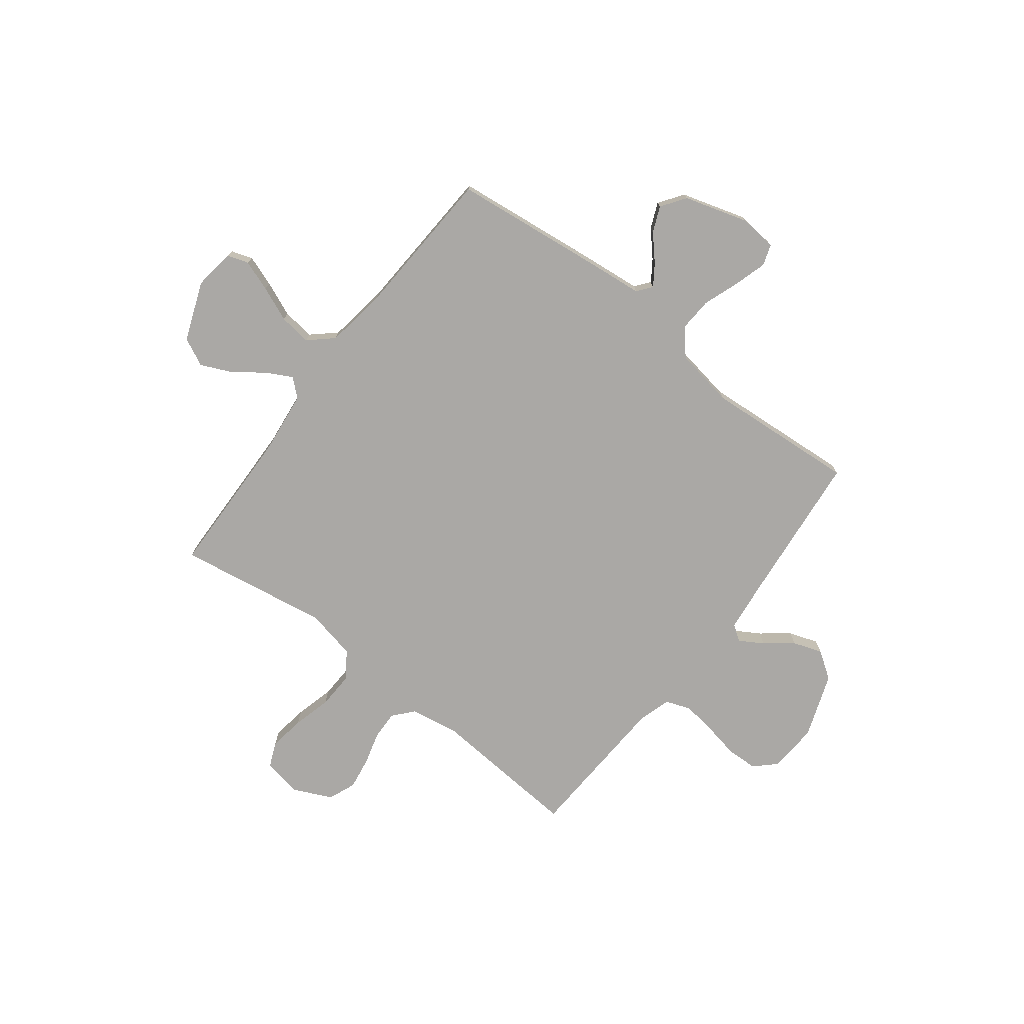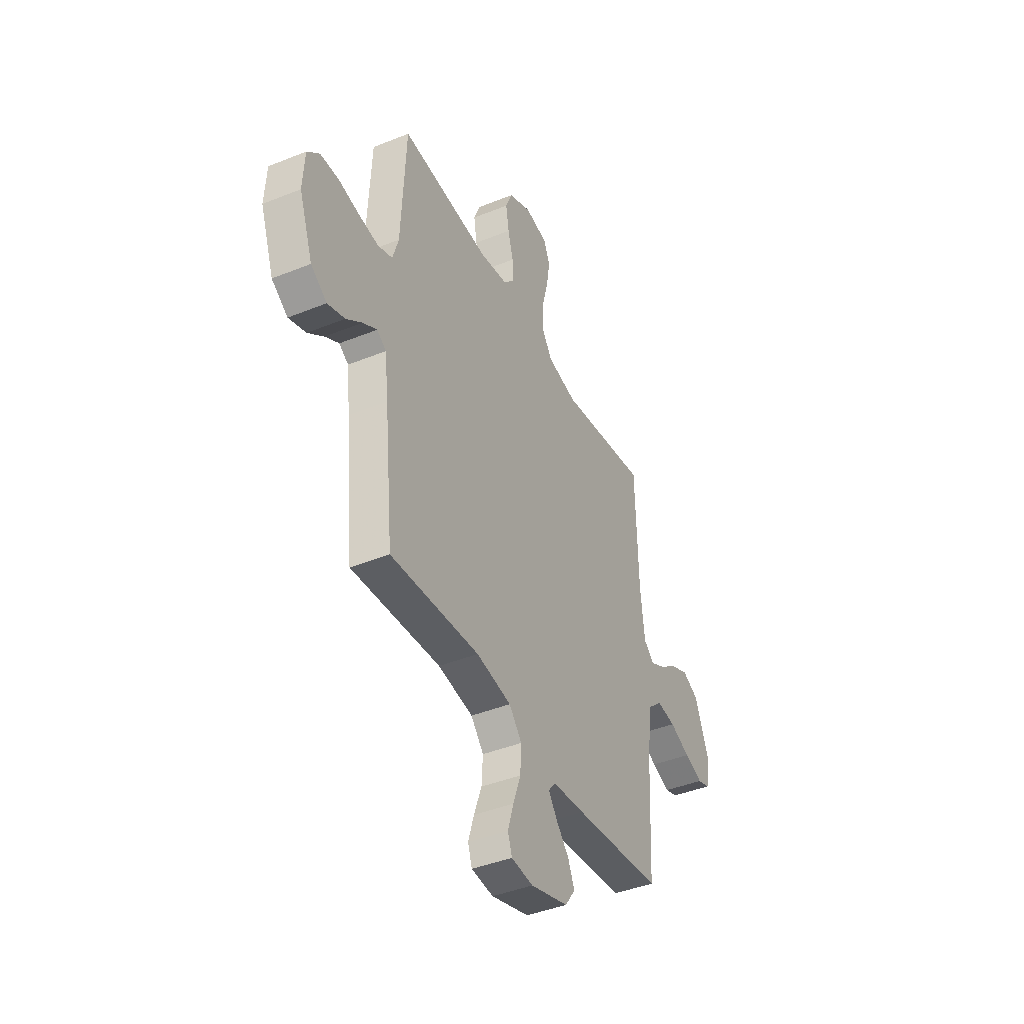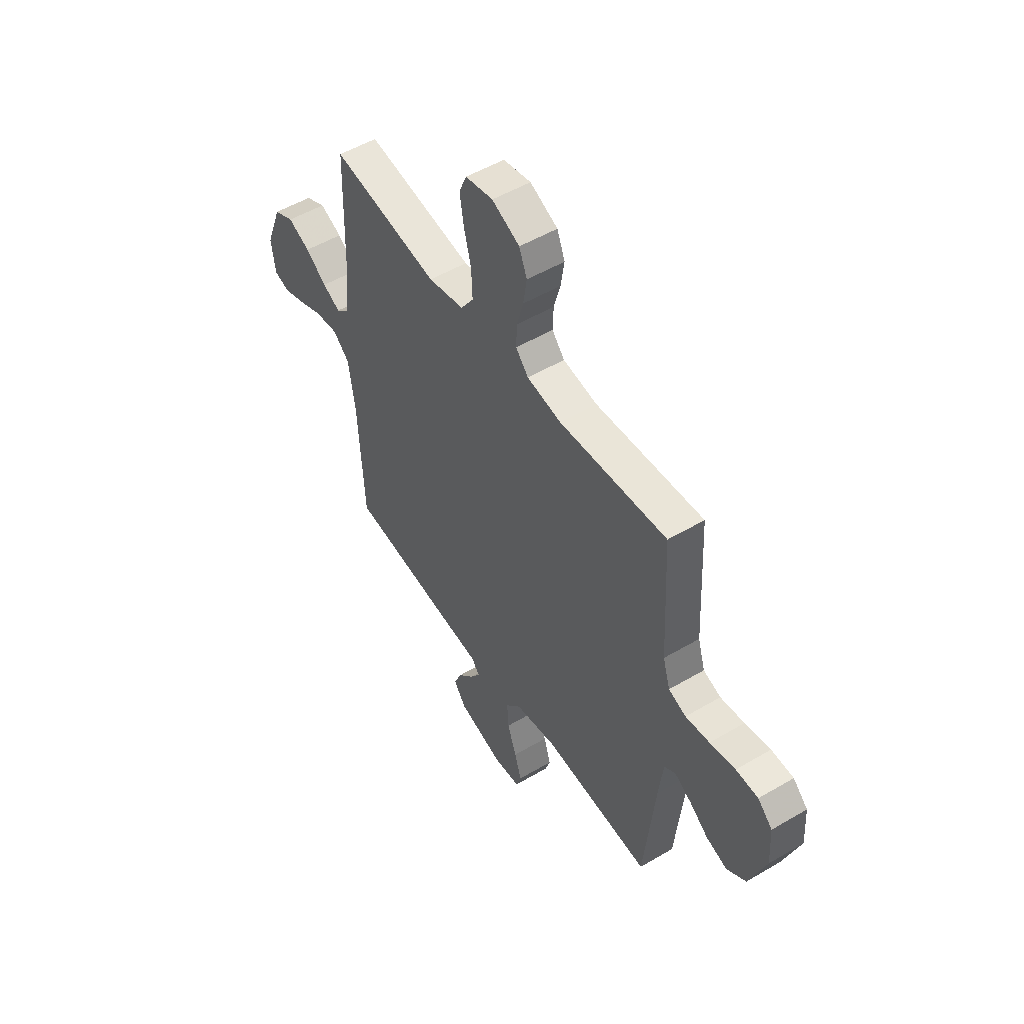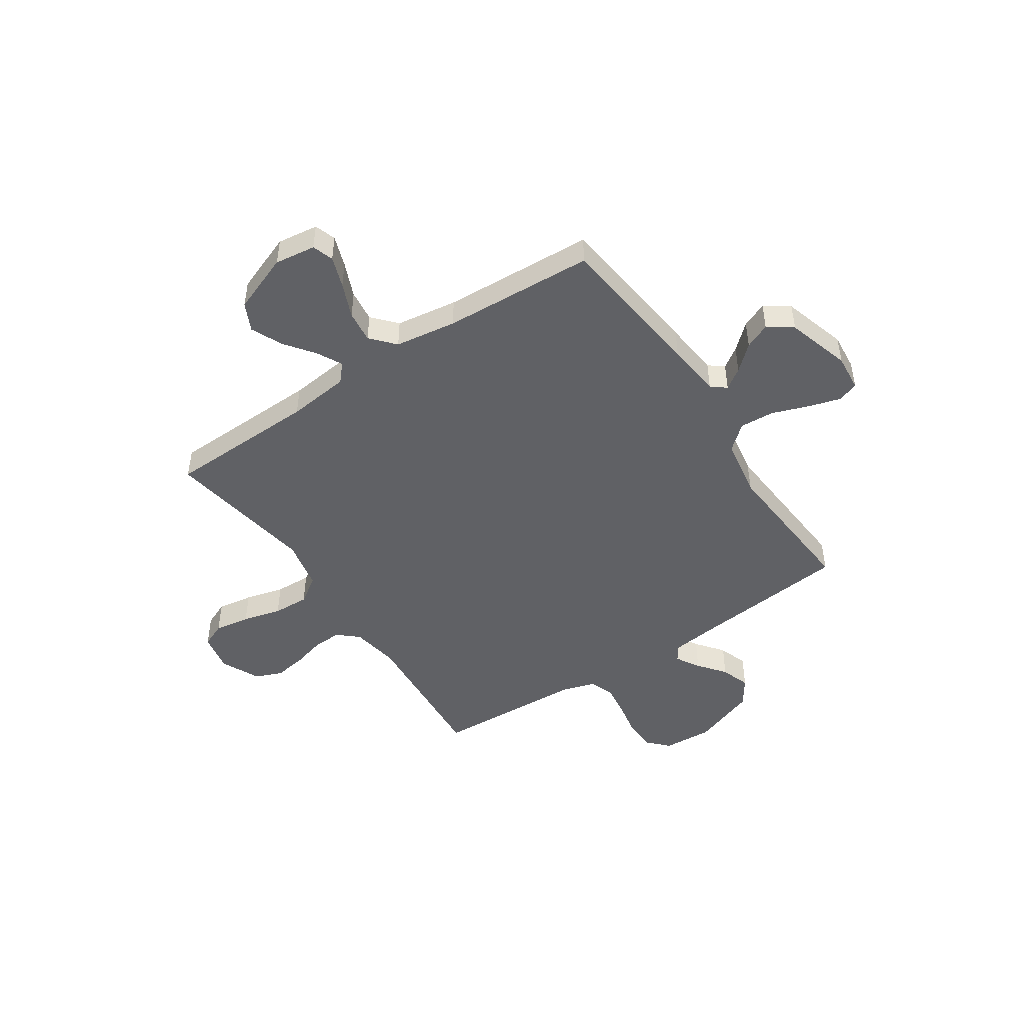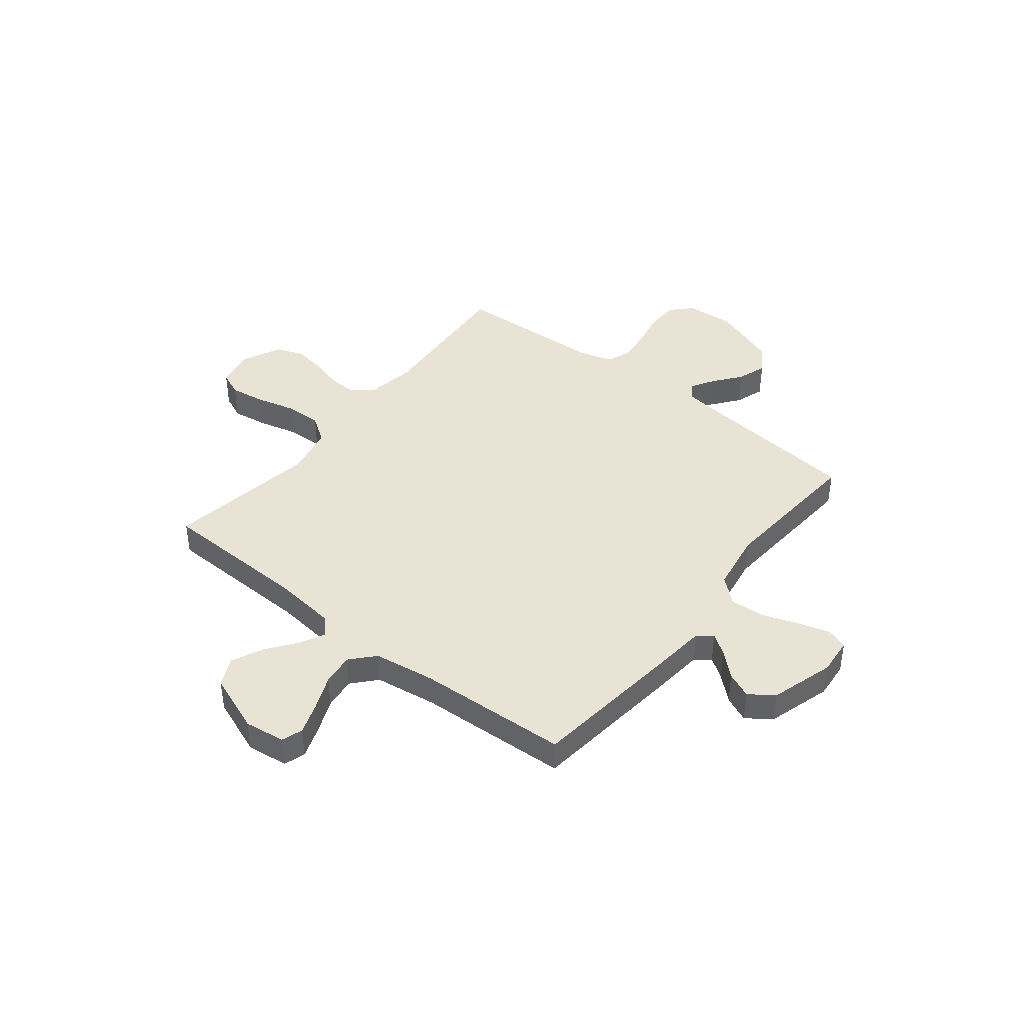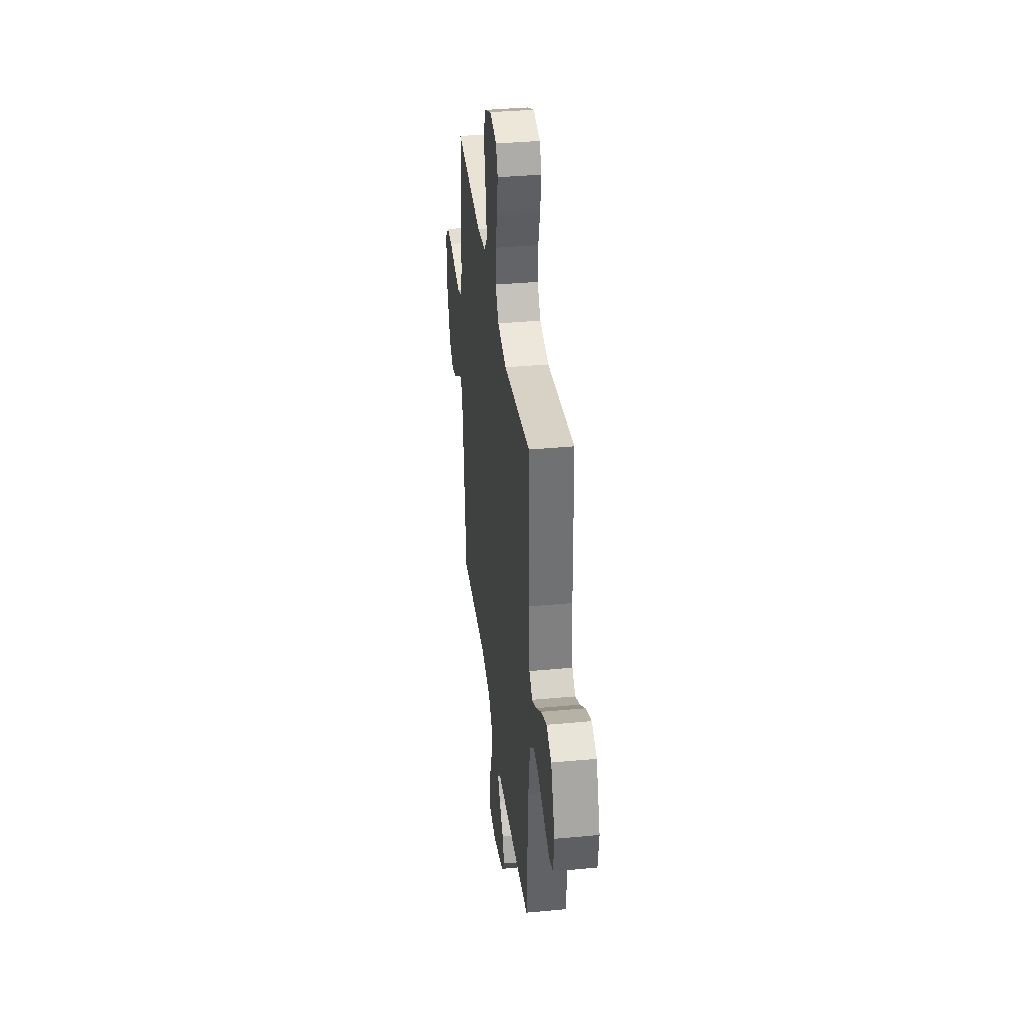
<metadata>
{"format":"obj","ext":"obj","renderer":"f3d","projection":"perspective","resolution":1024,"background":"white","views":[{"elev":-75.2,"azim":142.5,"up":"+Y"},{"elev":-42.0,"azim":-64.1,"up":"+Z"},{"elev":52.1,"azim":-122.5,"up":"+Z"},{"elev":-47.4,"azim":123.8,"up":"+Y"},{"elev":42.0,"azim":128.5,"up":"+Y"},{"elev":36.9,"azim":83.1,"up":"+Z"}]}
</metadata>
<code>
v 0.5 0.07 -0.5
v 0.2 0.07 -0.534
v 0.09 0.07 -0.545
v 0.067 0.07 -0.574
v 0.095 0.07 -0.615
v 0.139 0.07 -0.664
v 0.161 0.07 -0.715
v 0.127 0.07 -0.763
v 0 0.07 -0.801
v -0.074 0.07 -0.794
v -0.088 0.07 -0.752
v -0.069 0.07 -0.688
v -0.043 0.07 -0.616
v -0.039 0.07 -0.548
v -0.082 0.07 -0.498
v -0.2 0.07 -0.478
v -0.5 0.07 -0.5
v -0.53 0.07 -0.2
v -0.542 0.07 -0.096
v -0.573 0.07 -0.075
v -0.62 0.07 -0.103
v -0.674 0.07 -0.145
v -0.732 0.07 -0.165
v -0.786 0.07 -0.128
v -0.832 0.07 0
v -0.826 0.07 0.098
v -0.785 0.07 0.137
v -0.723 0.07 0.139
v -0.652 0.07 0.125
v -0.585 0.07 0.116
v -0.536 0.07 0.134
v -0.516 0.07 0.2
v -0.5 0.07 0.5
v -0.2 0.07 0.478
v -0.104 0.07 0.494
v -0.069 0.07 0.534
v -0.071 0.07 0.591
v -0.089 0.07 0.656
v -0.099 0.07 0.72
v -0.077 0.07 0.774
v 0 0.07 0.81
v 0.077 0.07 0.795
v 0.098 0.07 0.746
v 0.087 0.07 0.675
v 0.067 0.07 0.598
v 0.064 0.07 0.526
v 0.1 0.07 0.473
v 0.2 0.07 0.452
v 0.5 0.07 0.5
v 0.508 0.07 0.2
v 0.522 0.07 0.077
v 0.557 0.07 0.046
v 0.607 0.07 0.072
v 0.666 0.07 0.116
v 0.728 0.07 0.144
v 0.784 0.07 0.117
v 0.829 0.07 0
v 0.818 0.07 -0.081
v 0.776 0.07 -0.095
v 0.714 0.07 -0.073
v 0.645 0.07 -0.044
v 0.581 0.07 -0.036
v 0.534 0.07 -0.078
v 0.516 0.07 -0.2
v 0.5 0 -0.5
v 0.2 0 -0.534
v 0.09 0 -0.545
v 0.067 0 -0.574
v 0.095 0 -0.615
v 0.139 0 -0.664
v 0.161 0 -0.715
v 0.127 0 -0.763
v 0 0 -0.801
v -0.074 0 -0.794
v -0.088 0 -0.752
v -0.069 0 -0.688
v -0.043 0 -0.616
v -0.039 0 -0.548
v -0.082 0 -0.498
v -0.2 0 -0.478
v -0.5 0 -0.5
v -0.53 0 -0.2
v -0.542 0 -0.096
v -0.573 0 -0.075
v -0.62 0 -0.103
v -0.674 0 -0.145
v -0.732 0 -0.165
v -0.786 0 -0.128
v -0.832 0 0
v -0.826 0 0.098
v -0.785 0 0.137
v -0.723 0 0.139
v -0.652 0 0.125
v -0.585 0 0.116
v -0.536 0 0.134
v -0.516 0 0.2
v -0.5 0 0.5
v -0.2 0 0.478
v -0.104 0 0.494
v -0.069 0 0.534
v -0.071 0 0.591
v -0.089 0 0.656
v -0.099 0 0.72
v -0.077 0 0.774
v 0 0 0.81
v 0.077 0 0.795
v 0.098 0 0.746
v 0.087 0 0.675
v 0.067 0 0.598
v 0.064 0 0.526
v 0.1 0 0.473
v 0.2 0 0.452
v 0.5 0 0.5
v 0.508 0 0.2
v 0.522 0 0.077
v 0.557 0 0.046
v 0.607 0 0.072
v 0.666 0 0.116
v 0.728 0 0.144
v 0.784 0 0.117
v 0.829 0 0
v 0.818 0 -0.081
v 0.776 0 -0.095
v 0.714 0 -0.073
v 0.645 0 -0.044
v 0.581 0 -0.036
v 0.534 0 -0.078
v 0.516 0 -0.2
f 59 60 61
f 58 59 61
f 57 58 61
f 56 57 61
f 55 56 61
f 54 55 61
f 53 54 61
f 52 53 61 62
f 51 52 62 63
f 48 49 50
f 51 63 64
f 50 51 64
f 48 50 64
f 47 48 64
f 43 44 45
f 42 43 45
f 41 42 45
f 40 41 45
f 39 40 45
f 38 39 45
f 37 38 45
f 36 37 45 46
f 1 2 3
f 64 1 3
f 47 64 3
f 46 47 3
f 36 46 3
f 35 36 3
f 27 28 29
f 26 27 29
f 25 26 29
f 24 25 29
f 23 24 29
f 22 23 29
f 21 22 29
f 20 21 29 30
f 19 20 30 31
f 16 17 18
f 19 31 32
f 18 19 32
f 16 18 32
f 15 16 32
f 11 12 13
f 10 11 13
f 9 10 13
f 8 9 13
f 7 8 13
f 6 7 13
f 5 6 13
f 4 5 13 14
f 14 15 32
f 4 14 32
f 3 4 32
f 35 3 32
f 34 35 32
f 32 33 34
f 125 124 123
f 125 123 122
f 125 122 121
f 125 121 120
f 125 120 119
f 125 119 118
f 125 118 117
f 126 125 117 116
f 127 126 116 115
f 114 113 112
f 128 127 115
f 128 115 114
f 128 114 112
f 128 112 111
f 109 108 107
f 109 107 106
f 109 106 105
f 109 105 104
f 109 104 103
f 109 103 102
f 109 102 101
f 110 109 101 100
f 67 66 65
f 67 65 128
f 67 128 111
f 67 111 110
f 67 110 100
f 67 100 99
f 93 92 91
f 93 91 90
f 93 90 89
f 93 89 88
f 93 88 87
f 93 87 86
f 93 86 85
f 94 93 85 84
f 95 94 84 83
f 82 81 80
f 96 95 83
f 96 83 82
f 96 82 80
f 96 80 79
f 77 76 75
f 77 75 74
f 77 74 73
f 77 73 72
f 77 72 71
f 77 71 70
f 77 70 69
f 78 77 69 68
f 96 79 78
f 96 78 68
f 96 68 67
f 96 67 99
f 96 99 98
f 98 97 96
f 1 65 66 2
f 2 66 67 3
f 3 67 68 4
f 4 68 69 5
f 5 69 70 6
f 6 70 71 7
f 7 71 72 8
f 8 72 73 9
f 9 73 74 10
f 10 74 75 11
f 11 75 76 12
f 12 76 77 13
f 13 77 78 14
f 14 78 79 15
f 15 79 80 16
f 16 80 81 17
f 17 81 82 18
f 18 82 83 19
f 19 83 84 20
f 20 84 85 21
f 21 85 86 22
f 22 86 87 23
f 23 87 88 24
f 24 88 89 25
f 25 89 90 26
f 26 90 91 27
f 27 91 92 28
f 28 92 93 29
f 29 93 94 30
f 30 94 95 31
f 31 95 96 32
f 32 96 97 33
f 33 97 98 34
f 34 98 99 35
f 35 99 100 36
f 36 100 101 37
f 37 101 102 38
f 38 102 103 39
f 39 103 104 40
f 40 104 105 41
f 41 105 106 42
f 42 106 107 43
f 43 107 108 44
f 44 108 109 45
f 45 109 110 46
f 46 110 111 47
f 47 111 112 48
f 48 112 113 49
f 49 113 114 50
f 50 114 115 51
f 51 115 116 52
f 52 116 117 53
f 53 117 118 54
f 54 118 119 55
f 55 119 120 56
f 56 120 121 57
f 57 121 122 58
f 58 122 123 59
f 59 123 124 60
f 60 124 125 61
f 61 125 126 62
f 62 126 127 63
f 63 127 128 64
f 64 128 65 1

</code>
